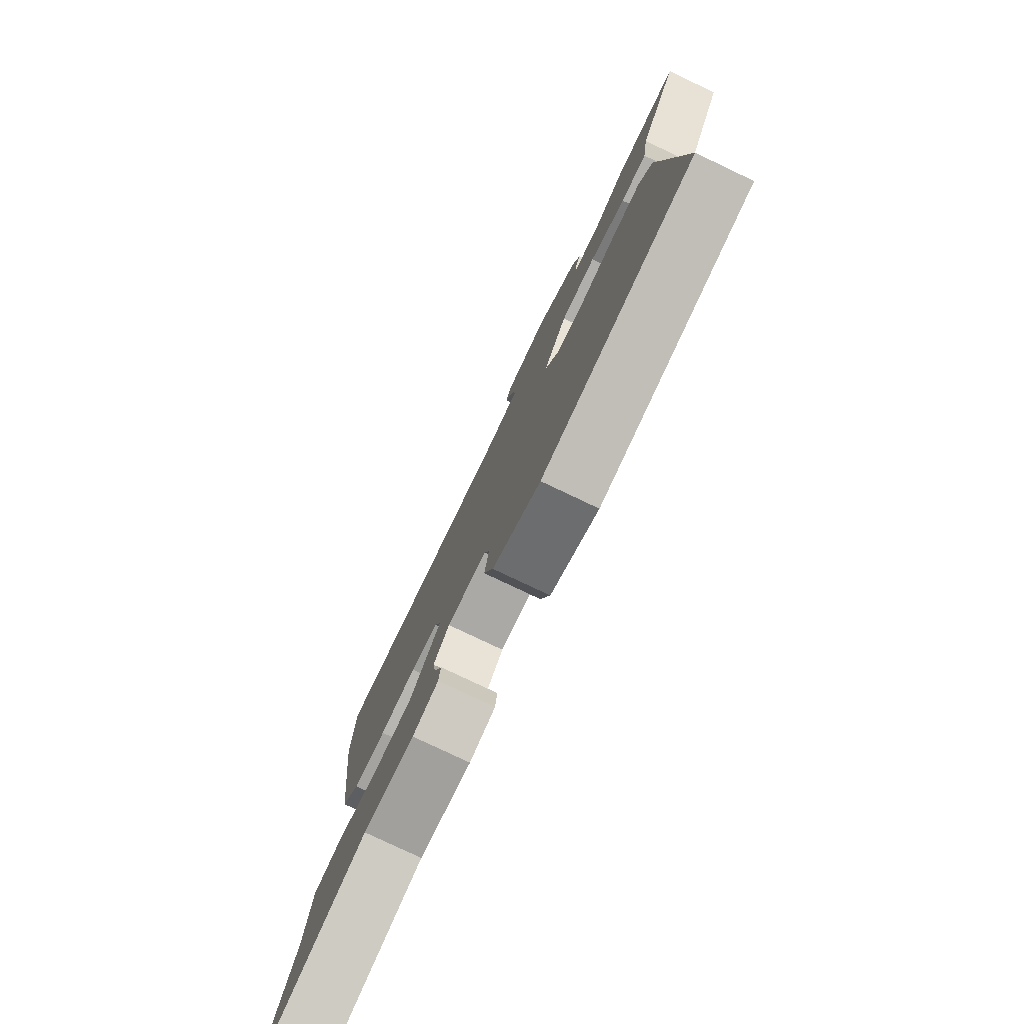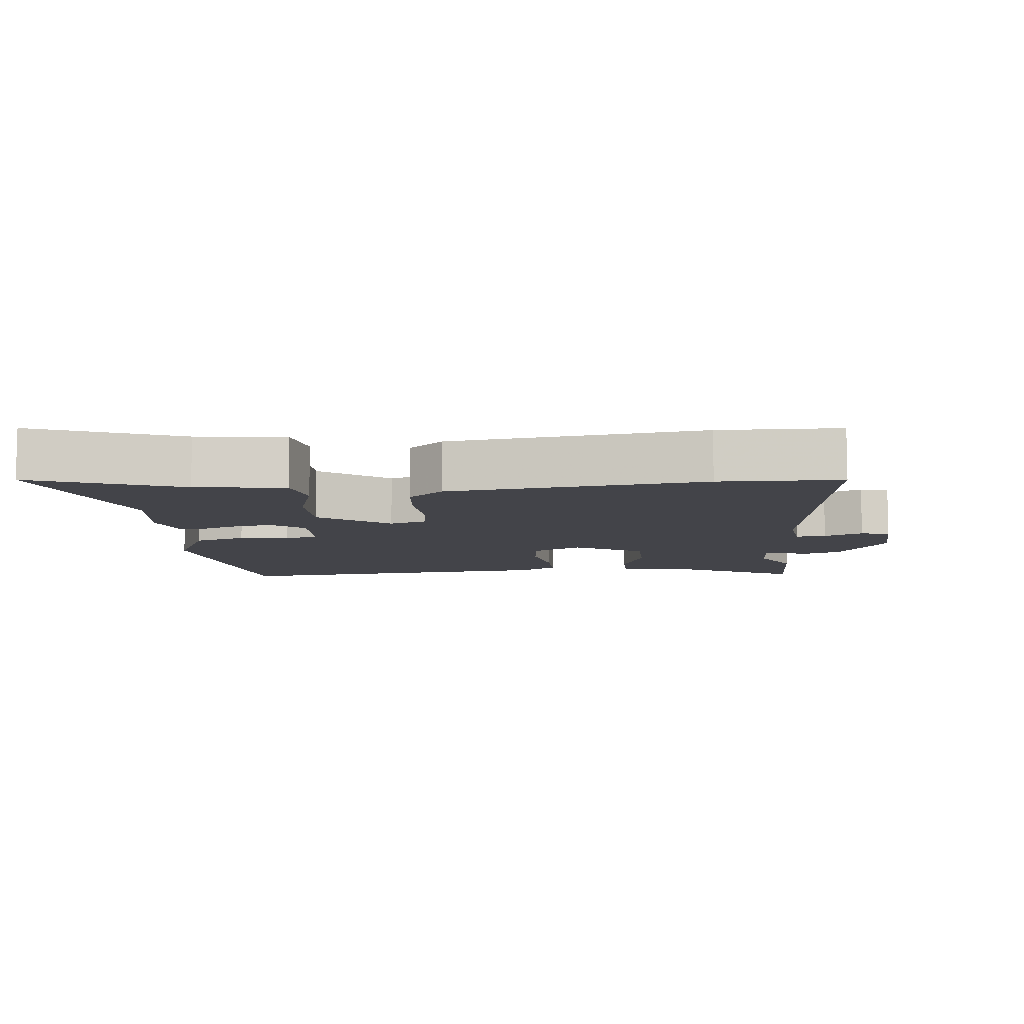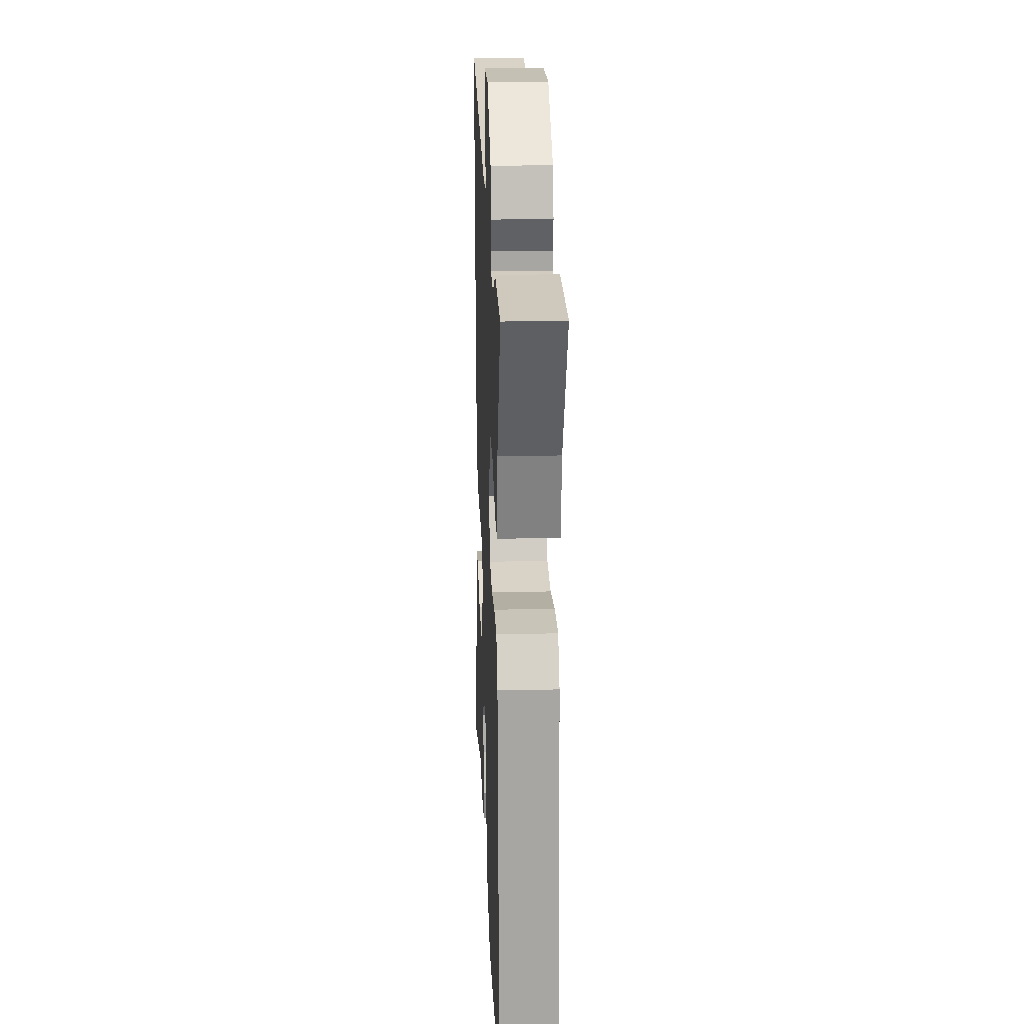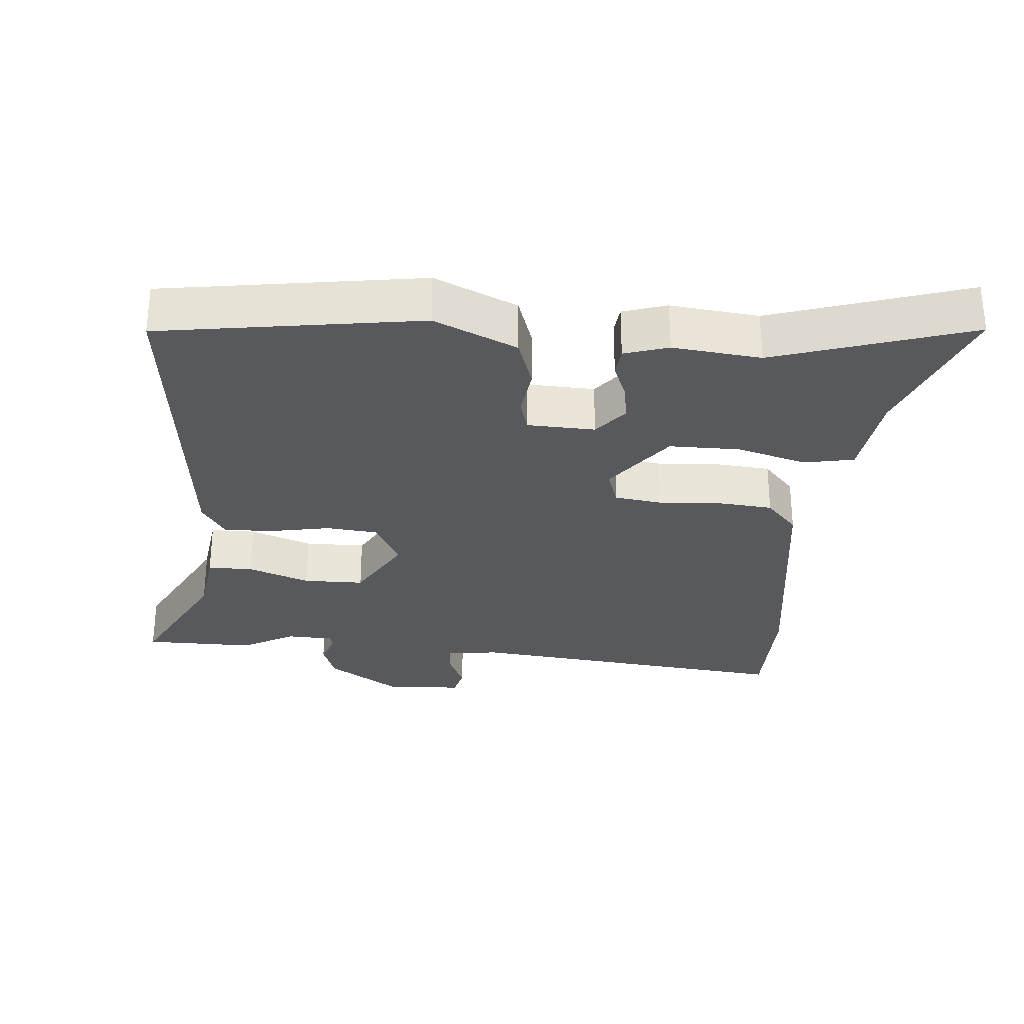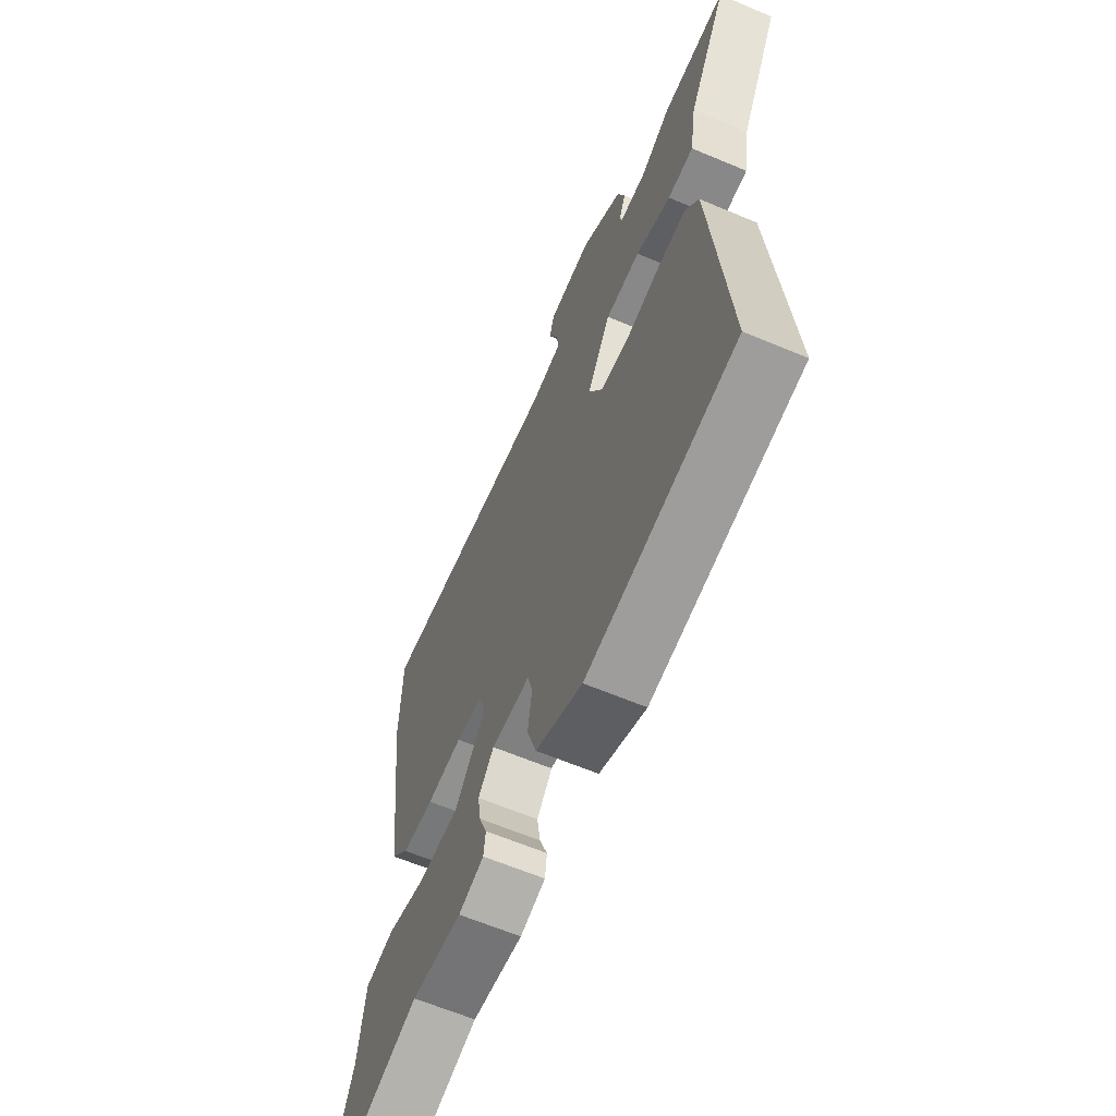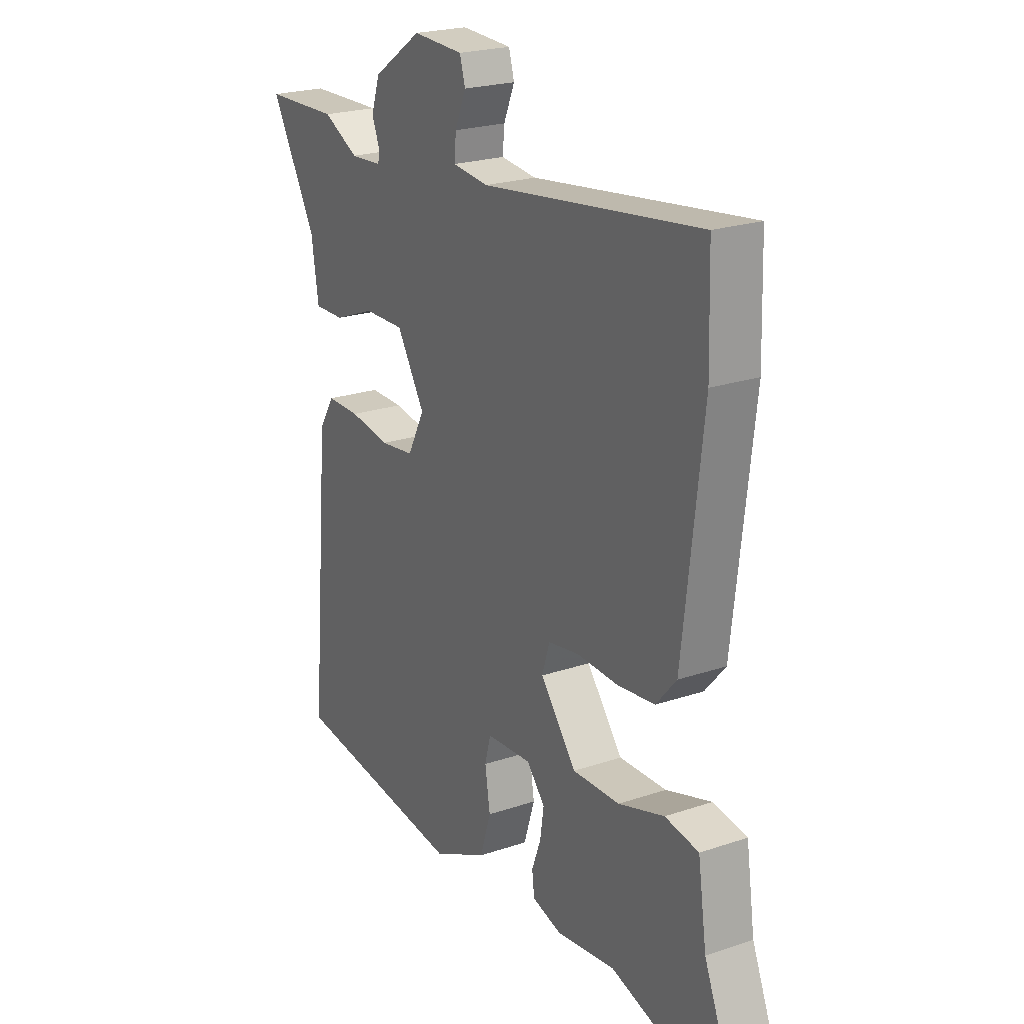
<metadata>
{"format":"obj","ext":"obj","renderer":"f3d","projection":"perspective","resolution":1024,"background":"white","views":[{"elev":-78.9,"azim":64.6,"up":"+Z"},{"elev":-8.4,"azim":-83.7,"up":"+Y"},{"elev":20.9,"azim":87.8,"up":"+Z"},{"elev":-29.6,"azim":176.3,"up":"+Y"},{"elev":-63.5,"azim":67.0,"up":"+Z"},{"elev":22.3,"azim":-120.5,"up":"+Z"}]}
</metadata>
<code>
v -0.503 0.07 0.386
v -0.498 0.07 0.563
v -0.017 0.07 0.502
v 0.062 0.07 0.511
v 0.058 0.07 0.555
v 0.034 0.07 0.612
v 0.046 0.07 0.654
v 0.157 0.07 0.659
v 0.264 0.07 0.586
v 0.283 0.07 0.529
v 0.267 0.07 0.488
v 0.269 0.07 0.465
v 0.339 0.07 0.461
v 0.417 0.07 0.502
v 0.579 0.07 0.498
v 0.479 0.07 0.317
v 0.463 0.07 0.215
v 0.397 0.07 0.216
v 0.307 0.07 0.251
v 0.218 0.07 0.252
v 0.157 0.07 0.151
v 0.194 0.07 0.079
v 0.269 0.07 0.07
v 0.357 0.07 0.085
v 0.43 0.07 0.086
v 0.464 0.07 0.032
v 0.506 0.07 -0.459
v 0.124 0.07 -0.509
v 0.004 0.07 -0.452
v -0.02 0.07 -0.376
v -0.009 0.07 -0.304
v -0.022 0.07 -0.255
v -0.121 0.07 -0.249
v -0.161 0.07 -0.296
v -0.153 0.07 -0.351
v -0.133 0.07 -0.405
v -0.138 0.07 -0.447
v -0.203 0.07 -0.466
v -0.332 0.07 -0.449
v -0.62 0.07 -0.536
v -0.533 0.07 -0.321
v -0.514 0.07 -0.19
v -0.44 0.07 -0.177
v -0.339 0.07 -0.208
v -0.235 0.07 -0.21
v -0.156 0.07 -0.109
v -0.173 0.07 -0.055
v -0.241 0.07 -0.044
v -0.332 0.07 -0.048
v -0.414 0.07 -0.039
v -0.459 0.07 0.013
v -0.503 0 0.386
v -0.498 0 0.563
v -0.017 0 0.502
v 0.062 0 0.511
v 0.058 0 0.555
v 0.034 0 0.612
v 0.046 0 0.654
v 0.157 0 0.659
v 0.264 0 0.586
v 0.283 0 0.529
v 0.267 0 0.488
v 0.269 0 0.465
v 0.339 0 0.461
v 0.417 0 0.502
v 0.579 0 0.498
v 0.479 0 0.317
v 0.463 0 0.215
v 0.397 0 0.216
v 0.307 0 0.251
v 0.218 0 0.252
v 0.157 0 0.151
v 0.194 0 0.079
v 0.269 0 0.07
v 0.357 0 0.085
v 0.43 0 0.086
v 0.464 0 0.032
v 0.506 0 -0.459
v 0.124 0 -0.509
v 0.004 0 -0.452
v -0.02 0 -0.376
v -0.009 0 -0.304
v -0.022 0 -0.255
v -0.121 0 -0.249
v -0.161 0 -0.296
v -0.153 0 -0.351
v -0.133 0 -0.405
v -0.138 0 -0.447
v -0.203 0 -0.466
v -0.332 0 -0.449
v -0.62 0 -0.536
v -0.533 0 -0.321
v -0.514 0 -0.19
v -0.44 0 -0.177
v -0.339 0 -0.208
v -0.235 0 -0.21
v -0.156 0 -0.109
v -0.173 0 -0.055
v -0.241 0 -0.044
v -0.332 0 -0.048
v -0.414 0 -0.039
v -0.459 0 0.013
f 1 2 3
f 51 1 3
f 50 51 3
f 49 50 3
f 48 49 3
f 47 48 3 4
f 46 47 4
f 41 42 43 44
f 41 44 45
f 40 41 45
f 39 40 45
f 38 39 45
f 37 38 45
f 36 37 45
f 35 36 45
f 34 35 45
f 33 34 45 46
f 29 30 31
f 28 29 31
f 27 28 31
f 26 27 31
f 25 26 31
f 24 25 31
f 23 24 31
f 22 23 31 32
f 32 33 46
f 22 32 46
f 21 22 46
f 16 17 18 19
f 16 19 20
f 15 16 20
f 14 15 20
f 13 14 20
f 20 21 46
f 13 20 46
f 12 13 46
f 9 10 11
f 8 9 11
f 7 8 11
f 6 7 11
f 5 6 11
f 4 5 11 12
f 4 12 46
f 54 53 52
f 54 52 102
f 54 102 101
f 54 101 100
f 54 100 99
f 55 54 99 98
f 55 98 97
f 95 94 93 92
f 96 95 92
f 96 92 91
f 96 91 90
f 96 90 89
f 96 89 88
f 96 88 87
f 96 87 86
f 96 86 85
f 97 96 85 84
f 82 81 80
f 82 80 79
f 82 79 78
f 82 78 77
f 82 77 76
f 82 76 75
f 82 75 74
f 83 82 74 73
f 97 84 83
f 97 83 73
f 97 73 72
f 70 69 68 67
f 71 70 67
f 71 67 66
f 71 66 65
f 71 65 64
f 97 72 71
f 97 71 64
f 97 64 63
f 62 61 60
f 62 60 59
f 62 59 58
f 62 58 57
f 62 57 56
f 63 62 56 55
f 97 63 55
f 1 52 53 2
f 2 53 54 3
f 3 54 55 4
f 4 55 56 5
f 5 56 57 6
f 6 57 58 7
f 7 58 59 8
f 8 59 60 9
f 9 60 61 10
f 10 61 62 11
f 11 62 63 12
f 12 63 64 13
f 13 64 65 14
f 14 65 66 15
f 15 66 67 16
f 16 67 68 17
f 17 68 69 18
f 18 69 70 19
f 19 70 71 20
f 20 71 72 21
f 21 72 73 22
f 22 73 74 23
f 23 74 75 24
f 24 75 76 25
f 25 76 77 26
f 26 77 78 27
f 27 78 79 28
f 28 79 80 29
f 29 80 81 30
f 30 81 82 31
f 31 82 83 32
f 32 83 84 33
f 33 84 85 34
f 34 85 86 35
f 35 86 87 36
f 36 87 88 37
f 37 88 89 38
f 38 89 90 39
f 39 90 91 40
f 40 91 92 41
f 41 92 93 42
f 42 93 94 43
f 43 94 95 44
f 44 95 96 45
f 45 96 97 46
f 46 97 98 47
f 47 98 99 48
f 48 99 100 49
f 49 100 101 50
f 50 101 102 51
f 51 102 52 1

</code>
